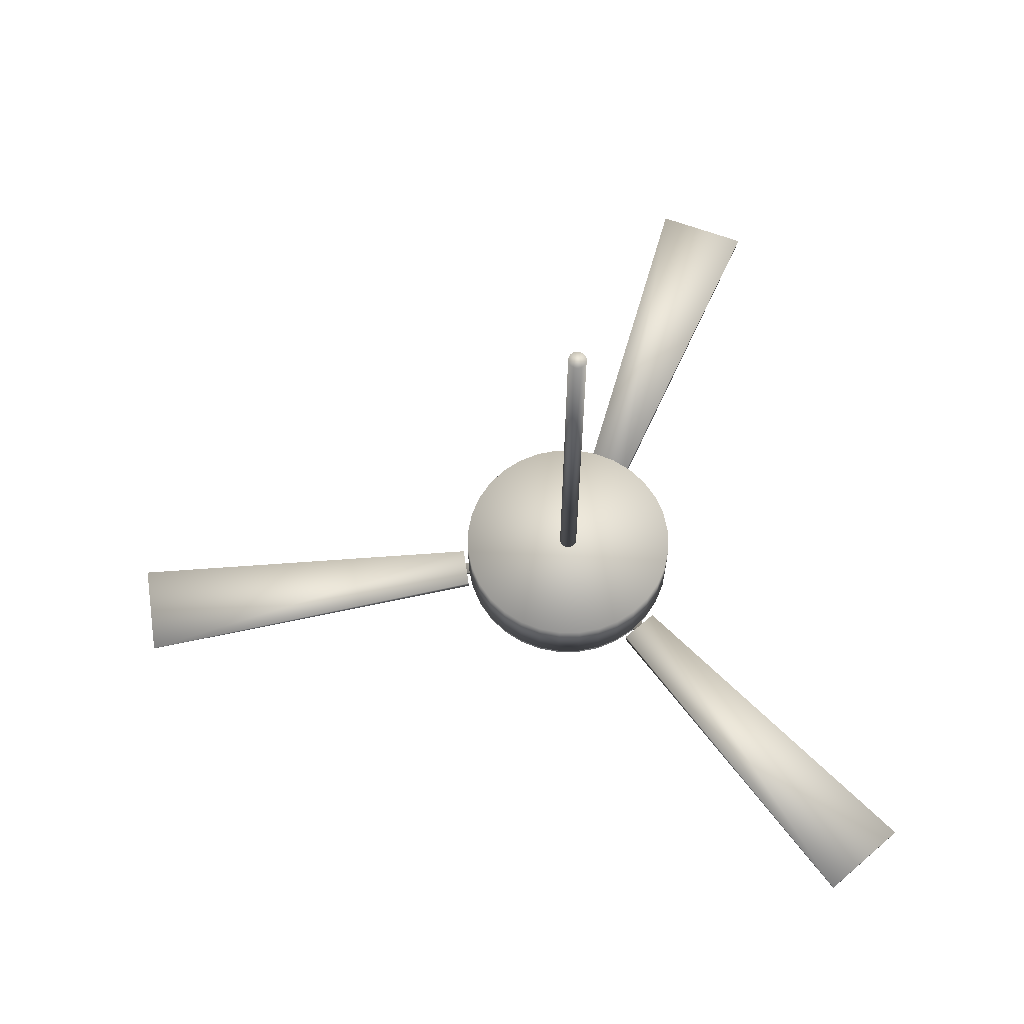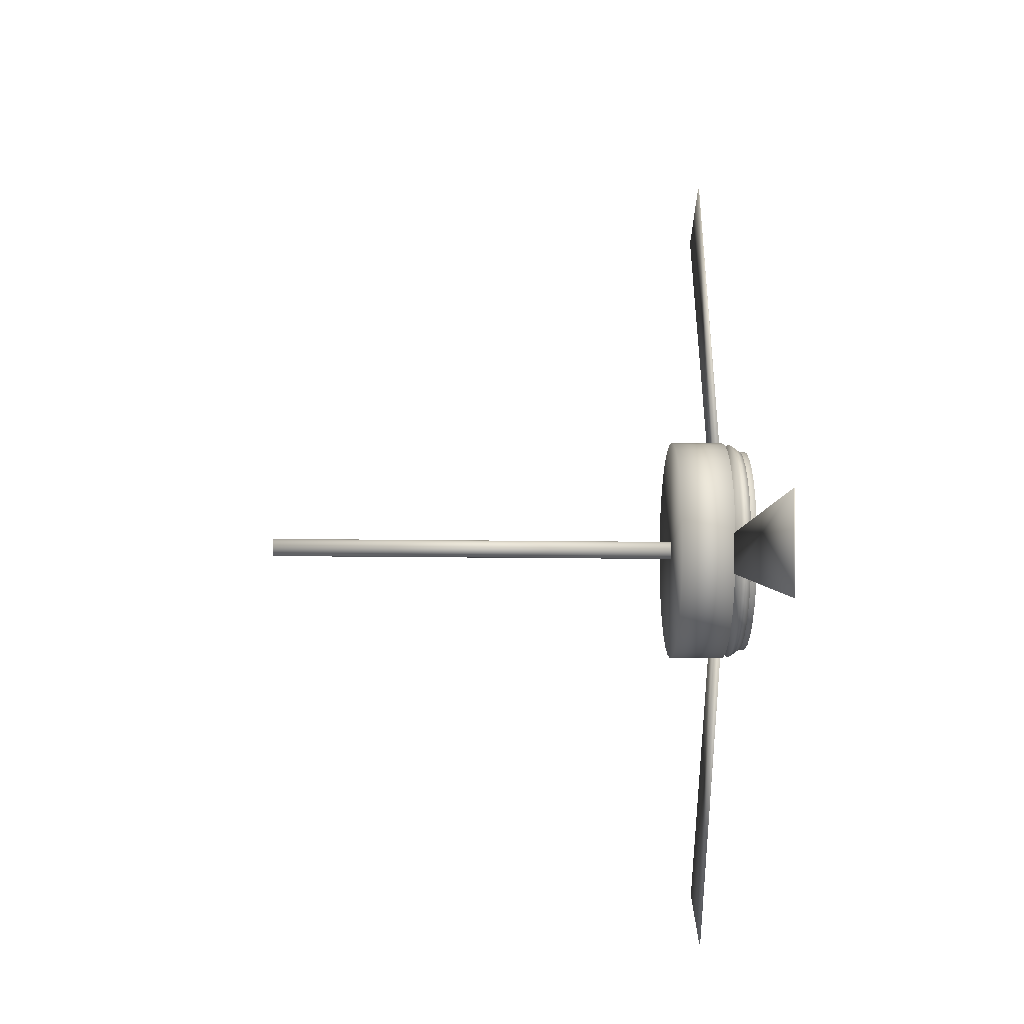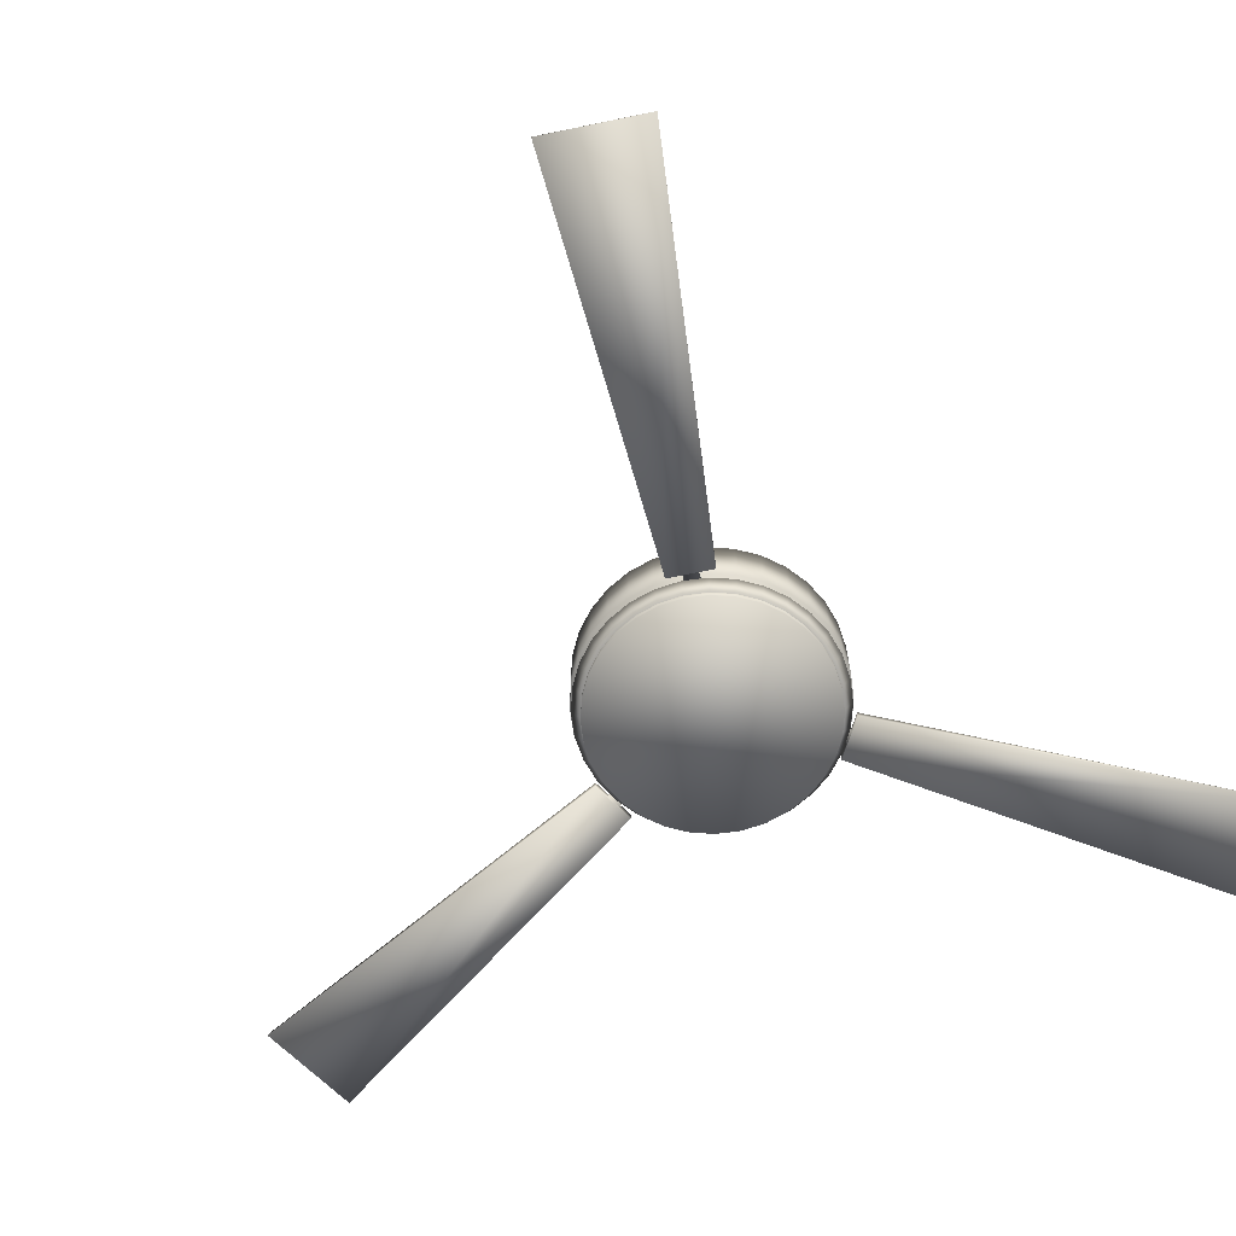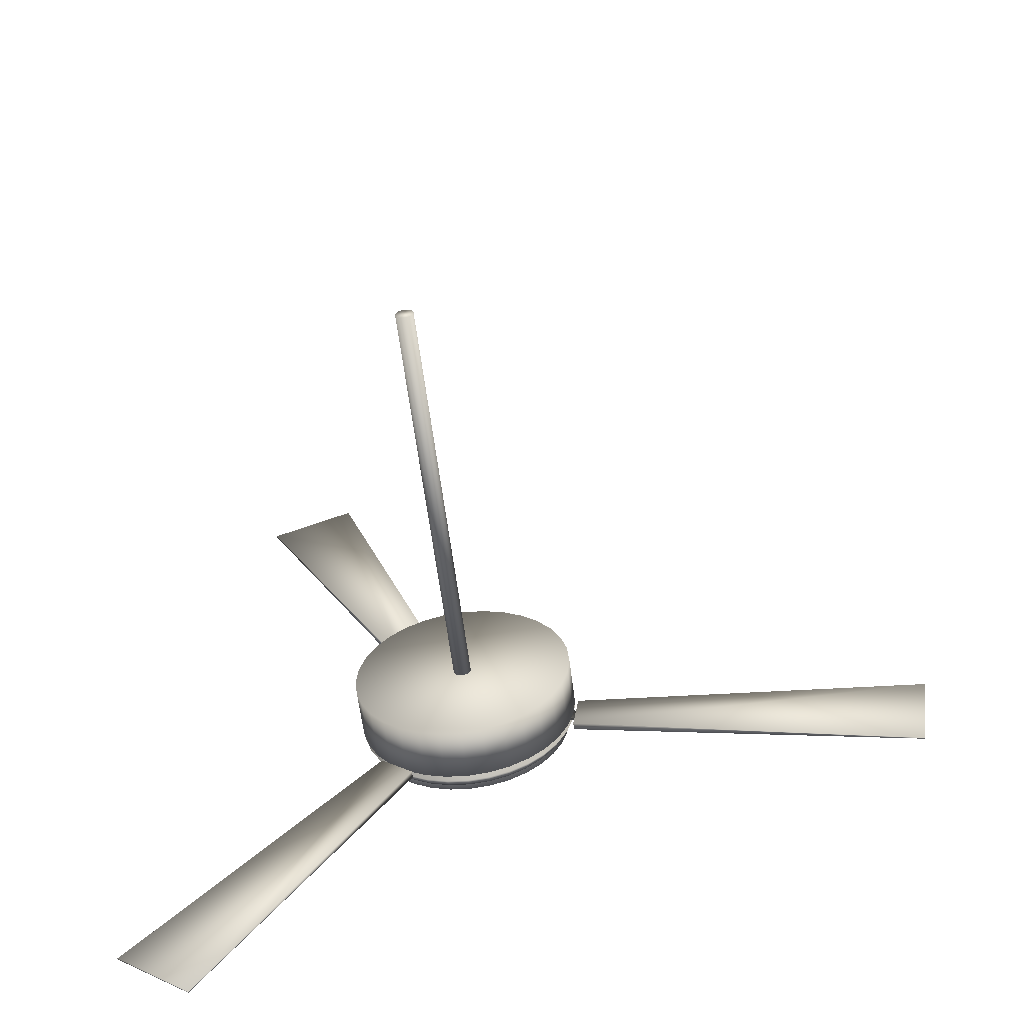
<metadata>
{"format":"obj","ext":"obj","renderer":"f3d","projection":"perspective","resolution":1024,"background":"white","views":[{"elev":64.7,"azim":-17.1,"up":"+Y"},{"elev":-11.3,"azim":-92.4,"up":"+Z"},{"elev":-66.4,"azim":35.8,"up":"+Y"},{"elev":-59.7,"azim":-172.9,"up":"+Z"}]}
</metadata>
<code>
g default
v 0 0.02651 -0.4499
v -0.08778 0.02651 -0.4413
v -0.1722 0.02651 -0.4157
v -0.25 0.02651 -0.3741
v -0.3182 0.02651 -0.3182
v -0.3741 0.02651 -0.25
v -0.4157 0.02651 -0.1722
v -0.4413 0.02651 -0.08778
v -0.4499 0.02651 0
v -0.4413 0.02651 0.08778
v -0.4157 0.02651 0.1722
v -0.3741 0.02651 0.25
v -0.3182 0.02651 0.3182
v -0.25 0.02651 0.3741
v -0.1722 0.02651 0.4157
v -0.08778 0.02651 0.4413
v 0 0.02651 0.4499
v 0.08778 0.02651 0.4413
v 0.1722 0.02651 0.4157
v 0.25 0.02651 0.3741
v 0.3182 0.02651 0.3182
v 0.3741 0.02651 0.25
v 0.4157 0.02651 0.1722
v 0.4413 0.02651 0.08778
v 0.4499 0.02651 0
v 0.4413 0.02651 -0.08778
v 0.4157 0.02651 -0.1722
v 0.3741 0.02651 -0.25
v 0.3182 0.02651 -0.3182
v 0.25 0.02651 -0.3741
v 0.1722 0.02651 -0.4157
v 0.08778 0.02651 -0.4413
v 0 -0.187 -0.4499
v -0.08778 -0.187 -0.4413
v -0.1722 -0.187 -0.4157
v -0.25 -0.187 -0.3741
v -0.3182 -0.187 -0.3182
v -0.3741 -0.187 -0.25
v -0.4157 -0.187 -0.1722
v -0.4413 -0.187 -0.08778
v -0.4499 -0.187 0
v -0.4413 -0.187 0.08778
v -0.4157 -0.187 0.1722
v -0.3741 -0.187 0.25
v -0.3182 -0.187 0.3182
v -0.25 -0.187 0.3741
v -0.1722 -0.187 0.4157
v -0.08778 -0.187 0.4413
v 0 -0.187 0.4499
v 0.08778 -0.187 0.4413
v 0.1722 -0.187 0.4157
v 0.25 -0.187 0.3741
v 0.3182 -0.187 0.3182
v 0.3741 -0.187 0.25
v 0.4157 -0.187 0.1722
v 0.4413 -0.187 0.08778
v 0.4499 -0.187 0
v 0.4413 -0.187 -0.08778
v 0.4157 -0.187 -0.1722
v 0.3741 -0.187 -0.25
v 0.3182 -0.187 -0.3182
v 0.25 -0.187 -0.3741
v 0.1722 -0.187 -0.4157
v 0.08778 -0.187 -0.4413
v 0 -0.187 -0.2229
v -0.04349 -0.187 -0.2186
v -0.08531 -0.187 -0.206
v -0.1238 -0.187 -0.1854
v -0.1576 -0.187 -0.1576
v -0.1854 -0.187 -0.1238
v -0.206 -0.187 -0.08531
v -0.2186 -0.187 -0.04349
v -0.2229 -0.187 0
v -0.2186 -0.187 0.04349
v -0.206 -0.187 0.08531
v -0.1854 -0.187 0.1238
v -0.1576 -0.187 0.1576
v -0.1238 -0.187 0.1854
v -0.08531 -0.187 0.206
v -0.04349 -0.187 0.2186
v 0 -0.187 0.2229
v 0.04349 -0.187 0.2186
v 0.08531 -0.187 0.206
v 0.1238 -0.187 0.1854
v 0.1576 -0.187 0.1576
v 0.1854 -0.187 0.1238
v 0.206 -0.187 0.08531
v 0.2186 -0.187 0.04349
v 0.2229 -0.187 0
v 0.2186 -0.187 -0.04349
v 0.206 -0.187 -0.08531
v 0.1854 -0.187 -0.1238
v 0.1576 -0.187 -0.1576
v 0.1238 -0.187 -0.1854
v 0.08531 -0.187 -0.206
v 0.04349 -0.187 -0.2186
v 0 -0.2127 -0.2229
v -0.04349 -0.2127 -0.2186
v -0.08531 -0.2127 -0.206
v -0.1238 -0.2127 -0.1854
v -0.1576 -0.2127 -0.1576
v -0.1854 -0.2127 -0.1238
v -0.206 -0.2127 -0.08531
v -0.2186 -0.2127 -0.04349
v -0.2229 -0.2127 0
v -0.2186 -0.2127 0.04349
v -0.206 -0.2127 0.08531
v -0.1854 -0.2127 0.1238
v -0.1576 -0.2127 0.1576
v -0.1238 -0.2127 0.1854
v -0.08531 -0.2127 0.206
v -0.04349 -0.2127 0.2186
v 0 -0.2127 0.2229
v 0.04349 -0.2127 0.2186
v 0.08531 -0.2127 0.206
v 0.1238 -0.2127 0.1854
v 0.1576 -0.2127 0.1576
v 0.1854 -0.2127 0.1238
v 0.206 -0.2127 0.08531
v 0.2186 -0.2127 0.04349
v 0.2229 -0.2127 0
v 0.2186 -0.2127 -0.04349
v 0.206 -0.2127 -0.08531
v 0.1854 -0.2127 -0.1238
v 0.1576 -0.2127 -0.1576
v 0.1238 -0.2127 -0.1854
v 0.08531 -0.2127 -0.206
v 0.04349 -0.2127 -0.2186
v 0 -0.2127 -0.446
v -0.08702 -0.2127 -0.4375
v -0.1707 -0.2127 -0.4121
v -0.2478 -0.2127 -0.3709
v -0.3154 -0.2127 -0.3154
v -0.3709 -0.2127 -0.2478
v -0.4121 -0.2127 -0.1707
v -0.4375 -0.2127 -0.08702
v -0.446 -0.2127 0
v -0.4375 -0.2127 0.08702
v -0.4121 -0.2127 0.1707
v -0.3709 -0.2127 0.2478
v -0.3154 -0.2127 0.3154
v -0.2478 -0.2127 0.3709
v -0.1707 -0.2127 0.4121
v -0.08702 -0.2127 0.4375
v 0 -0.2127 0.446
v 0.08702 -0.2127 0.4375
v 0.1707 -0.2127 0.4121
v 0.2478 -0.2127 0.3709
v 0.3154 -0.2127 0.3154
v 0.3709 -0.2127 0.2478
v 0.4121 -0.2127 0.1707
v 0.4375 -0.2127 0.08702
v 0.446 -0.2127 0
v 0.4375 -0.2127 -0.08702
v 0.4121 -0.2127 -0.1707
v 0.3709 -0.2127 -0.2478
v 0.3154 -0.2127 -0.3154
v 0.2478 -0.2127 -0.3709
v 0.1707 -0.2127 -0.4121
v 0.08702 -0.2127 -0.4375
v 0 -0.2553 -0.4164
v -0.08124 -0.2553 -0.4084
v -0.1594 -0.2553 -0.3847
v -0.2314 -0.2553 -0.3462
v -0.2945 -0.2553 -0.2945
v -0.3462 -0.2553 -0.2314
v -0.3847 -0.2553 -0.1594
v -0.4084 -0.2553 -0.08124
v -0.4164 -0.2553 0
v -0.4084 -0.2553 0.08124
v -0.3847 -0.2553 0.1594
v -0.3462 -0.2553 0.2314
v -0.2945 -0.2553 0.2945
v -0.2314 -0.2553 0.3462
v -0.1594 -0.2553 0.3847
v -0.08124 -0.2553 0.4084
v 0 -0.2553 0.4164
v 0.08124 -0.2553 0.4084
v 0.1594 -0.2553 0.3847
v 0.2314 -0.2553 0.3462
v 0.2945 -0.2553 0.2945
v 0.3462 -0.2553 0.2314
v 0.3847 -0.2553 0.1594
v 0.4084 -0.2553 0.08124
v 0.4164 -0.2553 0
v 0.4084 -0.2553 -0.08124
v 0.3847 -0.2553 -0.1594
v 0.3462 -0.2553 -0.2314
v 0.2945 -0.2553 -0.2945
v 0.2314 -0.2553 -0.3462
v 0.1594 -0.2553 -0.3847
v 0.08124 -0.2553 -0.4084
v 0.08093 -0.279 -0.4069
v 0.1587 -0.279 -0.3833
v 0.2305 -0.279 -0.3449
v 0.2933 -0.279 -0.2933
v 0.3449 -0.279 -0.2305
v 0.3833 -0.279 -0.1588
v 0.4069 -0.279 -0.08093
v 0.4148 -0.279 0
v 0.4069 -0.279 0.08093
v 0.3833 -0.279 0.1587
v 0.3449 -0.279 0.2305
v 0.2933 -0.279 0.2933
v 0.2305 -0.279 0.3449
v 0.1588 -0.279 0.3833
v 0.08093 -0.279 0.4069
v 0 -0.279 0.4148
v -0.08093 -0.279 0.4069
v -0.1588 -0.279 0.3833
v -0.2305 -0.279 0.3449
v -0.2933 -0.279 0.2933
v -0.3449 -0.279 0.2305
v -0.3833 -0.279 0.1588
v -0.4069 -0.279 0.08093
v -0.4148 -0.279 0
v -0.4069 -0.279 -0.08093
v -0.3833 -0.279 -0.1588
v -0.3449 -0.279 -0.2305
v -0.2933 -0.279 -0.2933
v -0.2305 -0.279 -0.3449
v -0.1588 -0.279 -0.3833
v -0.08093 -0.279 -0.4069
v 0 -0.279 -0.4148
v 0 -0.2459 -0.4148
v -0.08093 -0.2459 -0.4069
v -0.1588 -0.2459 -0.3833
v -0.2305 -0.2459 -0.3449
v -0.2933 -0.2459 -0.2933
v -0.3449 -0.2459 -0.2305
v -0.3833 -0.2459 -0.1588
v -0.4069 -0.2459 -0.08093
v -0.4148 -0.2459 0
v -0.4069 -0.2459 0.08093
v -0.3833 -0.2459 0.1588
v -0.3449 -0.2459 0.2305
v -0.2933 -0.2459 0.2933
v -0.2305 -0.2459 0.3449
v -0.1588 -0.2459 0.3833
v -0.08093 -0.2459 0.4069
v 0 -0.2459 0.4148
v 0.08093 -0.2459 0.4069
v 0.1588 -0.2459 0.3833
v 0.2305 -0.2459 0.3449
v 0.2933 -0.2459 0.2933
v 0.3449 -0.2459 0.2305
v 0.3833 -0.2459 0.1587
v 0.4069 -0.2459 0.08093
v 0.4148 -0.2459 0
v 0.4069 -0.2459 -0.08093
v 0.3833 -0.2459 -0.1588
v 0.3449 -0.2459 -0.2305
v 0.2933 -0.2459 -0.2933
v 0.2305 -0.2459 -0.3449
v 0.1587 -0.2459 -0.3833
v 0.08093 -0.2459 -0.4069
v 0 -0.036 -0.03583
v 0 1.685 -0.03583
v 0.00699 -0.036 -0.03514
v 0.00699 1.685 -0.03514
v 0.01371 -0.036 -0.0331
v 0.01371 1.685 -0.0331
v 0.01991 -0.036 -0.02979
v 0.01991 1.685 -0.02979
v 0.02534 -0.036 -0.02534
v 0.02534 1.685 -0.02534
v 0.02979 -0.036 -0.01991
v 0.02979 1.685 -0.01991
v 0.0331 -0.036 -0.01371
v 0.0331 1.685 -0.01371
v 0.03514 -0.036 -0.00699
v 0.03514 1.685 -0.00699
v 0.03583 -0.036 0
v 0.03583 1.685 0
v 0.03514 -0.036 0.00699
v 0.03514 1.685 0.00699
v 0.0331 -0.036 0.01371
v 0.0331 1.685 0.01371
v 0.02979 -0.036 0.01991
v 0.02979 1.685 0.01991
v 0.02534 -0.036 0.02534
v 0.02534 1.685 0.02534
v 0.01991 -0.036 0.02979
v 0.01991 1.685 0.02979
v 0.01371 -0.036 0.0331
v 0.01371 1.685 0.0331
v 0.00699 -0.036 0.03514
v 0.00699 1.685 0.03514
v 0 -0.036 0.03583
v 0 1.685 0.03583
v -0.00699 -0.036 0.03514
v -0.00699 1.685 0.03514
v -0.01371 -0.036 0.0331
v -0.01371 1.685 0.0331
v -0.01991 -0.036 0.02979
v -0.01991 1.685 0.02979
v -0.02534 -0.036 0.02534
v -0.02534 1.685 0.02534
v -0.02979 -0.036 0.01991
v -0.02979 1.685 0.01991
v -0.0331 -0.036 0.01371
v -0.0331 1.685 0.01371
v -0.03514 -0.036 0.00699
v -0.03514 1.685 0.00699
v -0.03583 -0.036 0
v -0.03583 1.685 0
v -0.03514 -0.036 -0.00699
v -0.03514 1.685 -0.00699
v -0.0331 -0.036 -0.01371
v -0.0331 1.685 -0.01371
v -0.02979 -0.036 -0.01991
v -0.02979 1.685 -0.01991
v -0.02534 -0.036 -0.02534
v -0.02534 1.685 -0.02534
v -0.01991 -0.036 -0.02979
v -0.01991 1.685 -0.02979
v -0.01371 -0.036 -0.0331
v -0.01371 1.685 -0.0331
v -0.00699 -0.036 -0.03514
v -0.00699 1.685 -0.03514
v -0.4647 -0.2066 -0.01412
v -0.4647 -0.1772 -0.01412
v -0.44 -0.2066 -0.1731
v -0.44 -0.1772 -0.1731
v -1.902 -0.1944 -0.1301
v -1.902 -0.19 -0.1301
v -1.844 -0.1944 -0.4997
v -1.844 -0.19 -0.4997
v -0.4561 -0.1964 -0.0694
v -0.4561 -0.1874 -0.0694
v -0.4486 -0.199 -0.1179
v -0.4486 -0.1874 -0.1179
v -0.1095 -0.2 0.02504
v -0.1095 -0.1844 0.02504
v -0.08963 -0.2 -0.1024
v -0.08963 -0.1844 -0.1024
v 0.1351 -0.2066 0.4449
v 0.1351 -0.1772 0.4449
v 0.2821 -0.2066 0.3794
v 0.2821 -0.1772 0.3794
v 0.6225 -0.1944 1.802
v 0.6225 -0.19 1.802
v 0.9642 -0.1944 1.649
v 0.9642 -0.19 1.649
v 0.1862 -0.1964 0.4221
v 0.1862 -0.1874 0.4221
v 0.231 -0.199 0.4022
v 0.231 -0.1874 0.4022
v 0.004434 -0.2 0.1122
v 0.004434 -0.1844 0.1122
v 0.1223 -0.2 0.05976
v 0.1223 -0.1844 0.05976
v 0.228 -0.2066 -0.3953
v 0.228 -0.1772 -0.3953
v 0.3558 -0.2066 -0.2975
v 0.3558 -0.1772 -0.2975
v 1.017 -0.1944 -1.602
v 1.017 -0.19 -1.602
v 1.314 -0.1944 -1.374
v 1.314 -0.19 -1.374
v 0.2725 -0.1964 -0.3613
v 0.2725 -0.1874 -0.3613
v 0.3114 -0.199 -0.3315
v 0.3114 -0.1874 -0.3315
v 0.02373 -0.2 -0.102
v 0.02373 -0.1844 -0.102
v 0.1262 -0.2 -0.02364
v 0.1262 -0.1844 -0.02364
g Mesh
f 28 27 59 60
f 15 14 46 47
f 2 1 33 34
f 29 28 60 61
f 16 15 47 48
f 3 2 34 35
f 30 29 61 62
f 17 16 48 49
f 4 3 35 36
f 31 30 62 63
f 18 17 49 50
f 5 4 36 37
f 32 31 63 64
f 19 18 50 51
f 6 5 37 38
f 1 32 64 33
f 20 19 51 52
f 7 6 38 39
f 21 20 52 53
f 8 7 39 40
f 22 21 53 54
f 9 8 40 41
f 23 22 54 55
f 10 9 41 42
f 24 23 55 56
f 11 10 42 43
f 25 24 56 57
f 12 11 43 44
f 26 25 57 58
f 13 12 44 45
f 27 26 58 59
f 14 13 45 46
f 55 54 86 87
f 42 41 73 74
f 56 55 87 88
f 43 42 74 75
f 57 56 88 89
f 44 43 75 76
f 58 57 89 90
f 45 44 76 77
f 59 58 90 91
f 46 45 77 78
f 60 59 91 92
f 47 46 78 79
f 34 33 65 66
f 61 60 92 93
f 48 47 79 80
f 35 34 66 67
f 62 61 93 94
f 49 48 80 81
f 36 35 67 68
f 63 62 94 95
f 50 49 81 82
f 37 36 68 69
f 64 63 95 96
f 51 50 82 83
f 38 37 69 70
f 33 64 96 65
f 52 51 83 84
f 39 38 70 71
f 53 52 84 85
f 40 39 71 72
f 54 53 85 86
f 41 40 72 73
f 90 89 121 122
f 77 76 108 109
f 91 90 122 123
f 78 77 109 110
f 92 91 123 124
f 79 78 110 111
f 66 65 97 98
f 93 92 124 125
f 80 79 111 112
f 67 66 98 99
f 94 93 125 126
f 81 80 112 113
f 68 67 99 100
f 95 94 126 127
f 82 81 113 114
f 69 68 100 101
f 96 95 127 128
f 83 82 114 115
f 70 69 101 102
f 65 96 128 97
f 84 83 115 116
f 71 70 102 103
f 85 84 116 117
f 72 71 103 104
f 86 85 117 118
f 73 72 104 105
f 87 86 118 119
f 74 73 105 106
f 88 87 119 120
f 75 74 106 107
f 89 88 120 121
f 76 75 107 108
f 98 97 129 130
f 125 124 156 157
f 112 111 143 144
f 99 98 130 131
f 126 125 157 158
f 113 112 144 145
f 100 99 131 132
f 127 126 158 159
f 114 113 145 146
f 101 100 132 133
f 128 127 159 160
f 115 114 146 147
f 102 101 133 134
f 97 128 160 129
f 116 115 147 148
f 103 102 134 135
f 117 116 148 149
f 104 103 135 136
f 118 117 149 150
f 105 104 136 137
f 119 118 150 151
f 106 105 137 138
f 120 119 151 152
f 107 106 138 139
f 121 120 152 153
f 108 107 139 140
f 122 121 153 154
f 109 108 140 141
f 123 122 154 155
f 110 109 141 142
f 124 123 155 156
f 111 110 142 143
f 133 132 164 165
f 160 159 191 192
f 147 146 178 179
f 134 133 165 166
f 129 160 192 161
f 148 147 179 180
f 135 134 166 167
f 149 148 180 181
f 136 135 167 168
f 150 149 181 182
f 137 136 168 169
f 151 150 182 183
f 138 137 169 170
f 152 151 183 184
f 139 138 170 171
f 153 152 184 185
f 140 139 171 172
f 154 153 185 186
f 141 140 172 173
f 155 154 186 187
f 142 141 173 174
f 156 155 187 188
f 143 142 174 175
f 130 129 161 162
f 157 156 188 189
f 144 143 175 176
f 131 130 162 163
f 158 157 189 190
f 145 144 176 177
f 132 131 163 164
f 159 158 190 191
f 146 145 177 178
f 162 161 192 191 190 189 188 187 186 185 184 183 182 181 180 179 178 177 176 175 174 173 172 171 170 169 168 167 166 165 164 163
f 2 3 4 5 6 7 8 9 10 11 12 13 14 15 16 17 18 19 20 21 22 23 24 25 26 27 28 29 30 31 32 1
f 236 235 214 213
f 252 251 198 197
f 243 242 207 206
f 249 248 201 200
f 238 237 212 211
f 256 255 194 193
f 235 234 215 214
f 251 250 199 198
f 229 228 221 220
f 248 247 202 201
f 250 249 200 199
f 242 241 208 207
f 234 233 216 215
f 255 254 195 194
f 247 246 203 202
f 228 227 222 221
f 233 232 217 216
f 241 240 209 208
f 246 245 204 203
f 254 253 196 195
f 232 231 218 217
f 227 226 223 222
f 245 244 205 204
f 240 239 210 209
f 231 230 219 218
f 253 252 197 196
f 244 243 206 205
f 226 225 224 223
f 225 256 193 224
f 237 236 213 212
f 239 238 211 210
f 230 229 220 219
f 193 194 195 196 197 198 199 200 201 202 203 204 205 206 207 208 209 210 211 212 213 214 215 216 217 218 219 220 221 222 223 224
f 257 258 260 259
f 259 260 262 261
f 261 262 264 263
f 263 264 266 265
f 265 266 268 267
f 267 268 270 269
f 269 270 272 271
f 271 272 274 273
f 273 274 276 275
f 275 276 278 277
f 277 278 280 279
f 279 280 282 281
f 281 282 284 283
f 283 284 286 285
f 285 286 288 287
f 287 288 290 289
f 289 290 292 291
f 291 292 294 293
f 293 294 296 295
f 295 296 298 297
f 297 298 300 299
f 299 300 302 301
f 301 302 304 303
f 303 304 306 305
f 305 306 308 307
f 307 308 310 309
f 309 310 312 311
f 311 312 314 313
f 313 314 316 315
f 315 316 318 317
f 260 258 320 318 316 314 312 310 308 306 304 302 300 298 296 294 292 290 288 286 284 282 280 278 276 274 272 270 268 266 264 262
f 317 318 320 319
f 319 320 258 257
f 257 259 261 263 265 267 269 271 273 275 277 279 281 283 285 287 289 291 293 295 297 299 301 303 305 307 309 311 313 315 317 319
f 322 324 332 330
f 324 328 327 323
f 328 326 325 327
f 326 322 321 325
f 321 323 327 325
f 326 328 324 322
f 329 330 334 333
f 324 323 331 332
f 321 322 330 329
f 323 321 329 331
f 334 336 335 333
f 331 329 333 335
f 330 332 336 334
f 332 331 335 336
f 338 346 348 340
f 340 339 343 344
f 344 343 341 342
f 342 341 337 338
f 337 341 343 339
f 342 338 340 344
f 345 349 350 346
f 340 348 347 339
f 337 345 346 338
f 339 347 345 337
f 350 349 351 352
f 347 351 349 345
f 346 350 352 348
f 348 352 351 347
f 354 356 364 362
f 356 360 359 355
f 360 358 357 359
f 358 354 353 357
f 353 355 359 357
f 358 360 356 354
f 361 362 366 365
f 356 355 363 364
f 353 354 362 361
f 355 353 361 363
f 366 368 367 365
f 363 361 365 367
f 362 364 368 366
f 364 363 367 368

</code>
